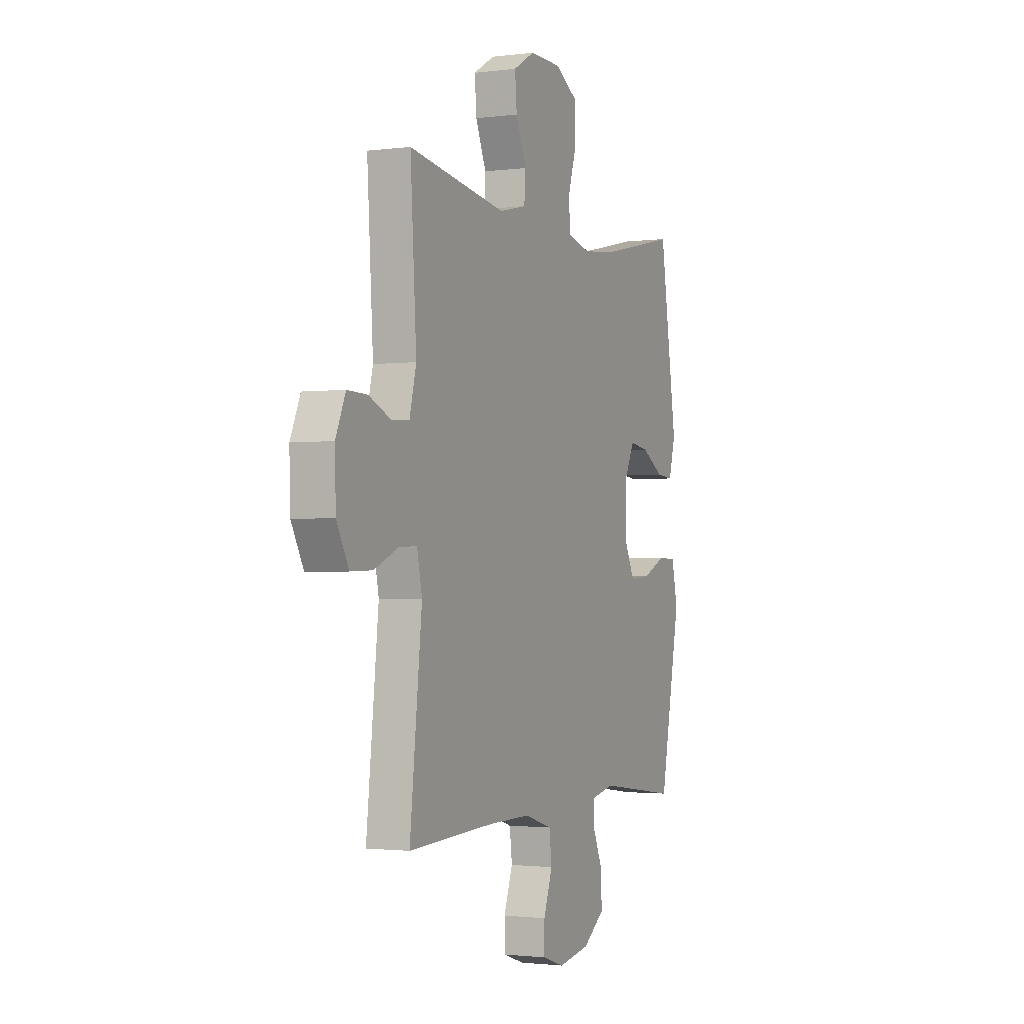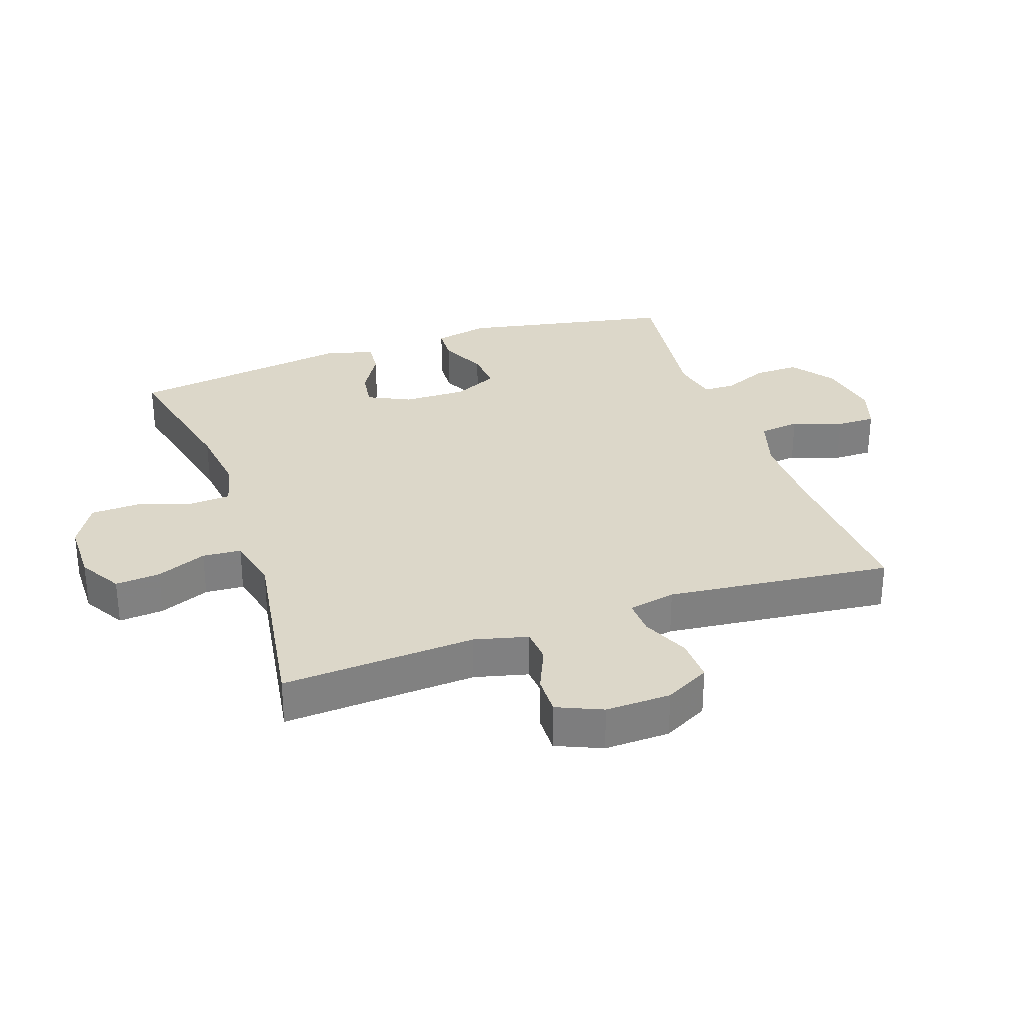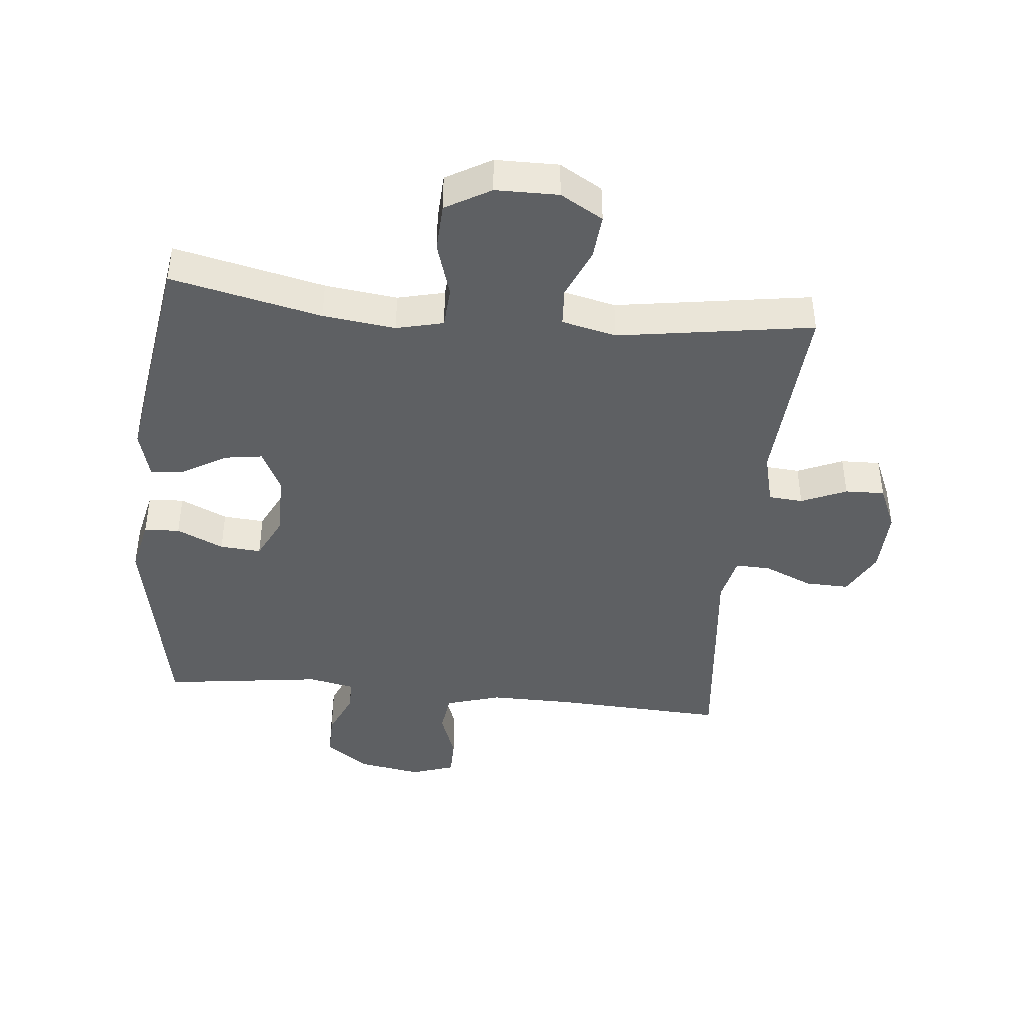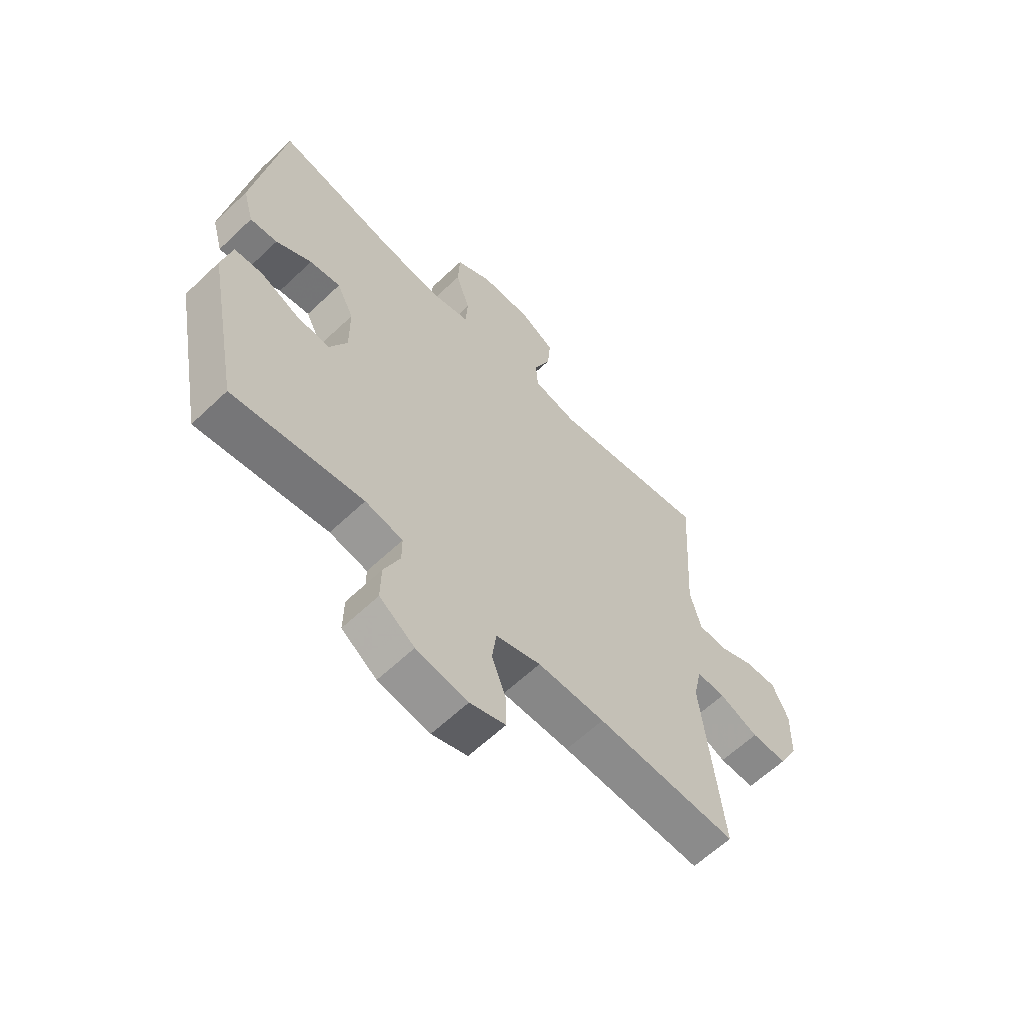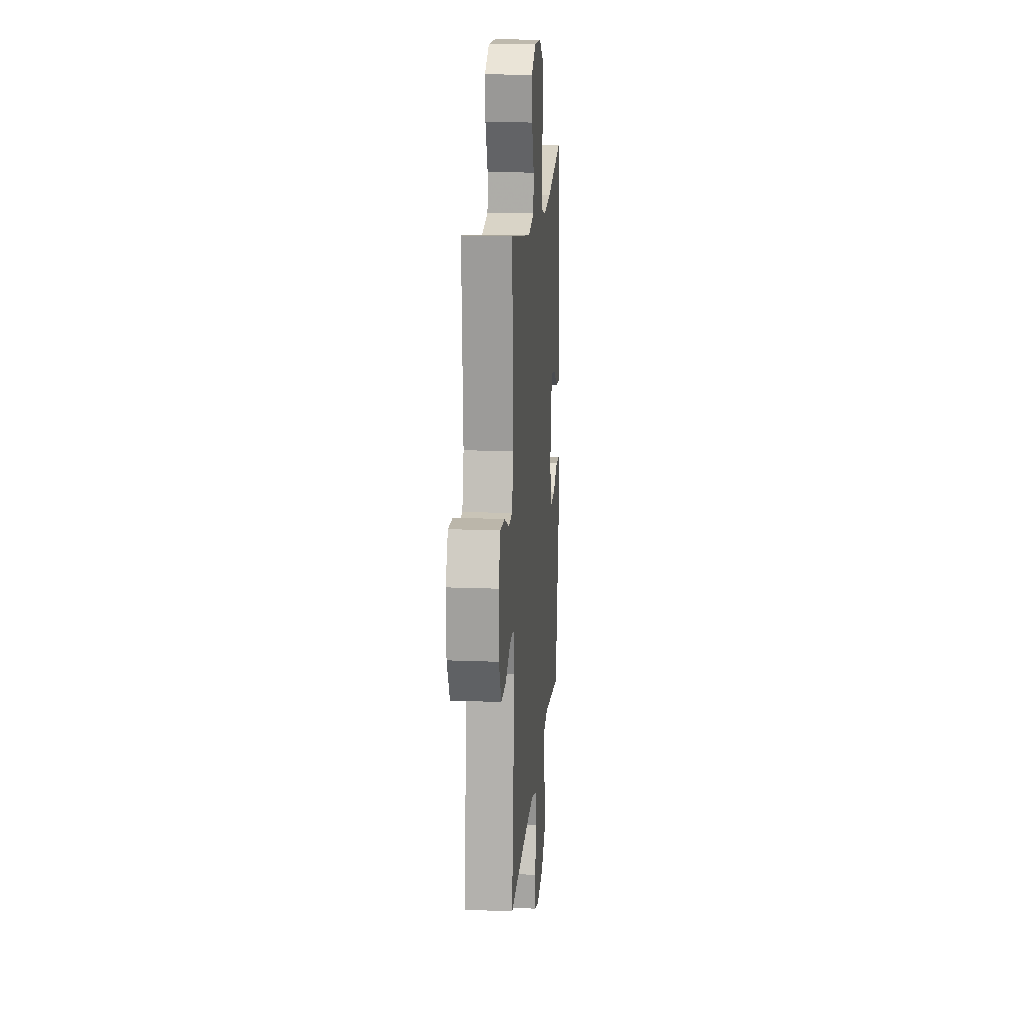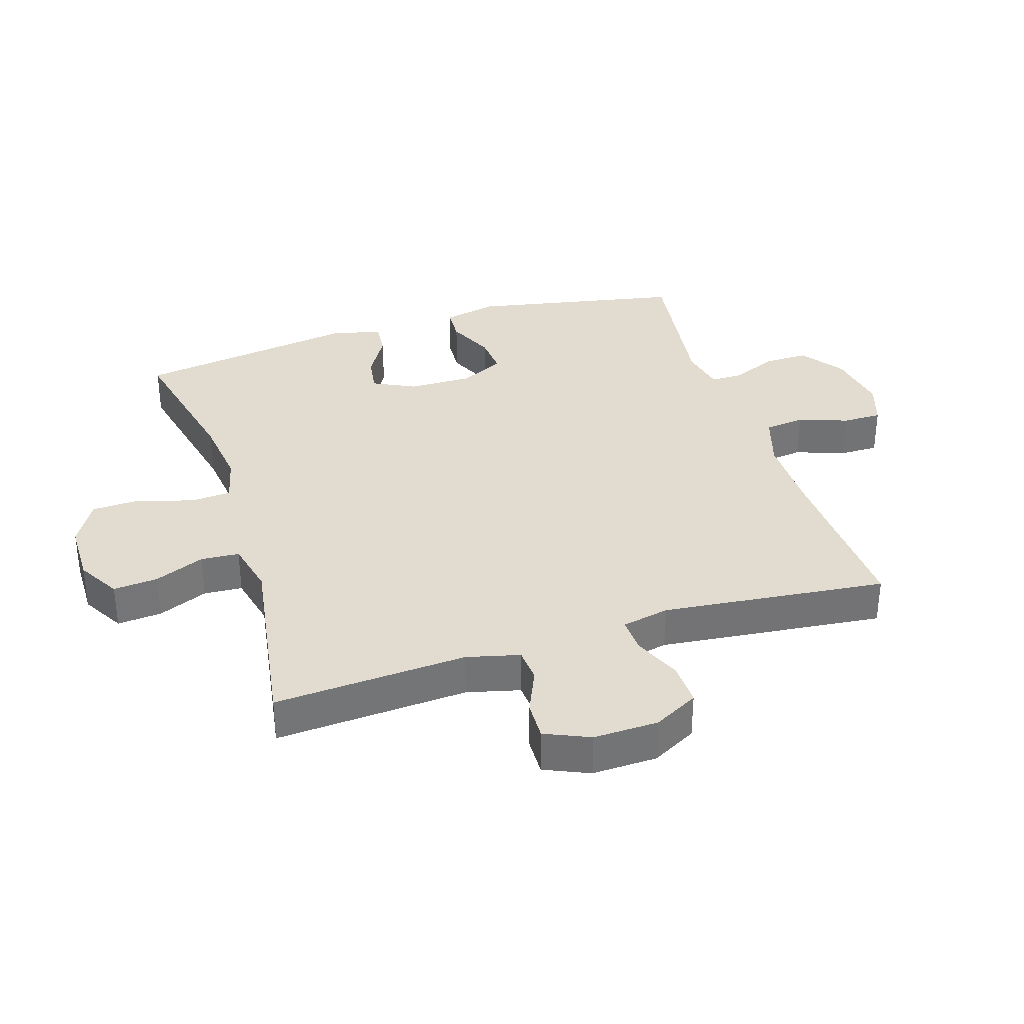
<metadata>
{"format":"obj","ext":"obj","renderer":"f3d","projection":"perspective","resolution":1024,"background":"white","views":[{"elev":-1.7,"azim":114.7,"up":"+Z"},{"elev":30.3,"azim":70.9,"up":"+Y"},{"elev":-42.3,"azim":-5.8,"up":"+Y"},{"elev":-62.1,"azim":-46.1,"up":"+Z"},{"elev":15.8,"azim":94.7,"up":"+Z"},{"elev":34.5,"azim":72.5,"up":"+Y"}]}
</metadata>
<code>
v 0.5 0.07 0.5
v 0.481 0.07 0.194
v 0.502 0.07 0.11
v 0.556 0.07 0.106
v 0.627 0.07 0.137
v 0.689 0.07 0.139
v 0.72 0.07 0.068
v 0.717 0.07 -0.035
v 0.679 0.07 -0.106
v 0.61 0.07 -0.104
v 0.534 0.07 -0.071
v 0.478 0.07 -0.069
v 0.462 0.07 -0.144
v 0.5 0.07 -0.5
v 0.227 0.07 -0.487
v 0.097 0.07 -0.486
v 0.01 0.07 -0.513
v 0.002 0.07 -0.577
v 0.03 0.07 -0.655
v 0.03 0.07 -0.717
v -0.039 0.07 -0.74
v -0.139 0.07 -0.723
v -0.207 0.07 -0.674
v -0.206 0.07 -0.604
v -0.175 0.07 -0.532
v -0.175 0.07 -0.481
v -0.248 0.07 -0.466
v -0.5 0.07 -0.5
v -0.565 0.07 -0.165
v -0.546 0.07 -0.079
v -0.49 0.07 -0.076
v -0.416 0.07 -0.11
v -0.351 0.07 -0.115
v -0.317 0.07 -0.045
v -0.318 0.07 0.056
v -0.351 0.07 0.123
v -0.411 0.07 0.114
v -0.48 0.07 0.073
v -0.533 0.07 0.068
v -0.554 0.07 0.144
v -0.5 0.07 0.5
v -0.263 0.07 0.447
v -0.149 0.07 0.433
v -0.075 0.07 0.451
v -0.071 0.07 0.516
v -0.098 0.07 0.603
v -0.095 0.07 0.68
v -0.024 0.07 0.721
v 0.075 0.07 0.722
v 0.142 0.07 0.683
v 0.136 0.07 0.612
v 0.103 0.07 0.533
v 0.107 0.07 0.472
v 0.193 0.07 0.452
v 0.5 0 0.5
v 0.481 0 0.194
v 0.502 0 0.11
v 0.556 0 0.106
v 0.627 0 0.137
v 0.689 0 0.139
v 0.72 0 0.068
v 0.717 0 -0.035
v 0.679 0 -0.106
v 0.61 0 -0.104
v 0.534 0 -0.071
v 0.478 0 -0.069
v 0.462 0 -0.144
v 0.5 0 -0.5
v 0.227 0 -0.487
v 0.097 0 -0.486
v 0.01 0 -0.513
v 0.002 0 -0.577
v 0.03 0 -0.655
v 0.03 0 -0.717
v -0.039 0 -0.74
v -0.139 0 -0.723
v -0.207 0 -0.674
v -0.206 0 -0.604
v -0.175 0 -0.532
v -0.175 0 -0.481
v -0.248 0 -0.466
v -0.5 0 -0.5
v -0.565 0 -0.165
v -0.546 0 -0.079
v -0.49 0 -0.076
v -0.416 0 -0.11
v -0.351 0 -0.115
v -0.317 0 -0.045
v -0.318 0 0.056
v -0.351 0 0.123
v -0.411 0 0.114
v -0.48 0 0.073
v -0.533 0 0.068
v -0.554 0 0.144
v -0.5 0 0.5
v -0.263 0 0.447
v -0.149 0 0.433
v -0.075 0 0.451
v -0.071 0 0.516
v -0.098 0 0.603
v -0.095 0 0.68
v -0.024 0 0.721
v 0.075 0 0.722
v 0.142 0 0.683
v 0.136 0 0.612
v 0.103 0 0.533
v 0.107 0 0.472
v 0.193 0 0.452
f 50 51 52
f 49 50 52
f 48 49 52
f 47 48 52
f 46 47 52
f 45 46 52
f 44 45 52 53
f 43 44 53 54
f 40 41 42
f 39 40 42
f 38 39 42
f 37 38 42
f 36 37 42 43
f 35 36 43 54
f 30 31 32
f 29 30 32
f 28 29 32
f 27 28 32
f 26 27 32 33
f 23 24 25
f 22 23 25
f 21 22 25
f 20 21 25
f 19 20 25
f 18 19 25
f 17 18 25 26
f 26 33 34
f 17 26 34
f 16 17 34
f 13 14 15
f 34 35 54
f 16 34 54
f 15 16 54
f 13 15 54
f 12 13 54
f 9 10 11
f 8 9 11
f 7 8 11
f 6 7 11
f 5 6 11
f 4 5 11
f 54 1 2
f 54 2 3
f 12 54 3
f 3 4 11 12
f 106 105 104
f 106 104 103
f 106 103 102
f 106 102 101
f 106 101 100
f 106 100 99
f 107 106 99 98
f 108 107 98 97
f 96 95 94
f 96 94 93
f 96 93 92
f 96 92 91
f 97 96 91 90
f 108 97 90 89
f 86 85 84
f 86 84 83
f 86 83 82
f 86 82 81
f 87 86 81 80
f 79 78 77
f 79 77 76
f 79 76 75
f 79 75 74
f 79 74 73
f 79 73 72
f 80 79 72 71
f 88 87 80
f 88 80 71
f 88 71 70
f 69 68 67
f 108 89 88
f 108 88 70
f 108 70 69
f 108 69 67
f 108 67 66
f 65 64 63
f 65 63 62
f 65 62 61
f 65 61 60
f 65 60 59
f 65 59 58
f 56 55 108
f 57 56 108
f 57 108 66
f 66 65 58 57
f 1 55 56 2
f 2 56 57 3
f 3 57 58 4
f 4 58 59 5
f 5 59 60 6
f 6 60 61 7
f 7 61 62 8
f 8 62 63 9
f 9 63 64 10
f 10 64 65 11
f 11 65 66 12
f 12 66 67 13
f 13 67 68 14
f 14 68 69 15
f 15 69 70 16
f 16 70 71 17
f 17 71 72 18
f 18 72 73 19
f 19 73 74 20
f 20 74 75 21
f 21 75 76 22
f 22 76 77 23
f 23 77 78 24
f 24 78 79 25
f 25 79 80 26
f 26 80 81 27
f 27 81 82 28
f 28 82 83 29
f 29 83 84 30
f 30 84 85 31
f 31 85 86 32
f 32 86 87 33
f 33 87 88 34
f 34 88 89 35
f 35 89 90 36
f 36 90 91 37
f 37 91 92 38
f 38 92 93 39
f 39 93 94 40
f 40 94 95 41
f 41 95 96 42
f 42 96 97 43
f 43 97 98 44
f 44 98 99 45
f 45 99 100 46
f 46 100 101 47
f 47 101 102 48
f 48 102 103 49
f 49 103 104 50
f 50 104 105 51
f 51 105 106 52
f 52 106 107 53
f 53 107 108 54
f 54 108 55 1

</code>
